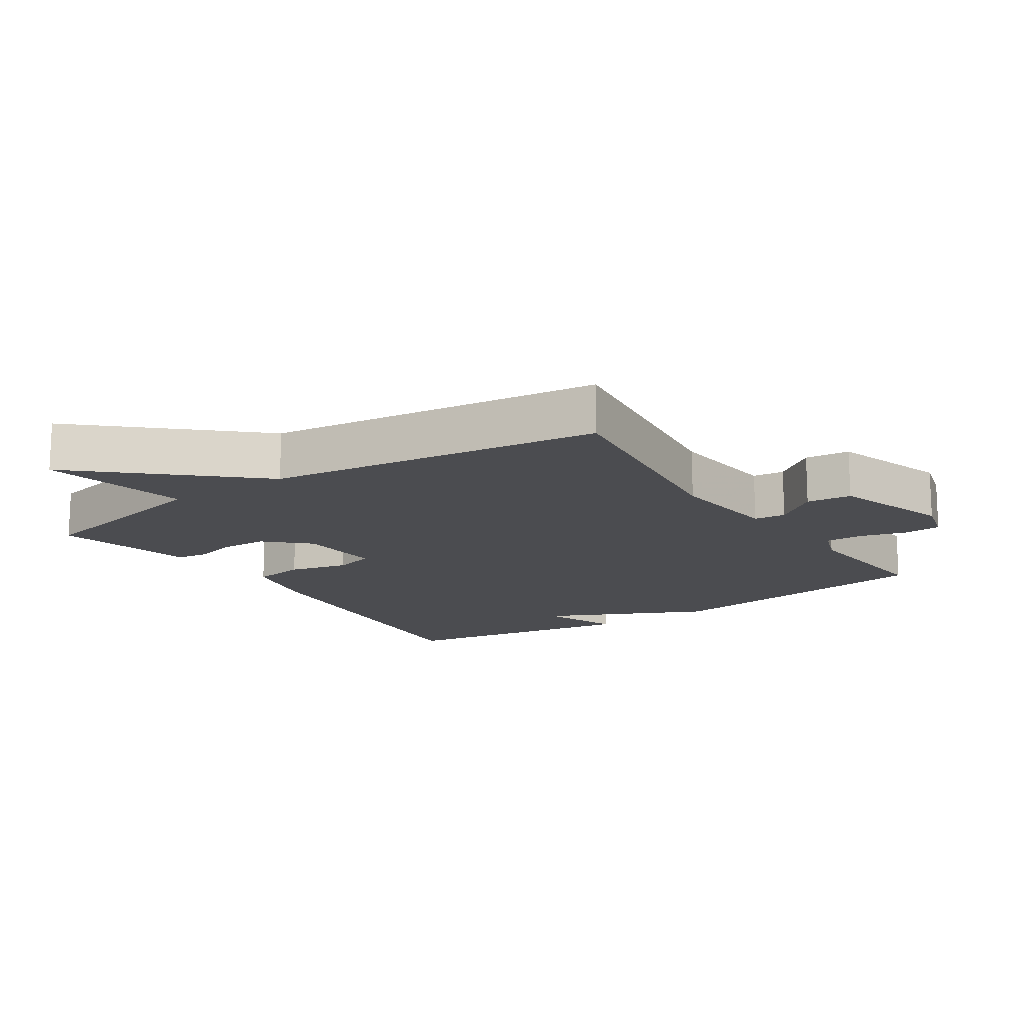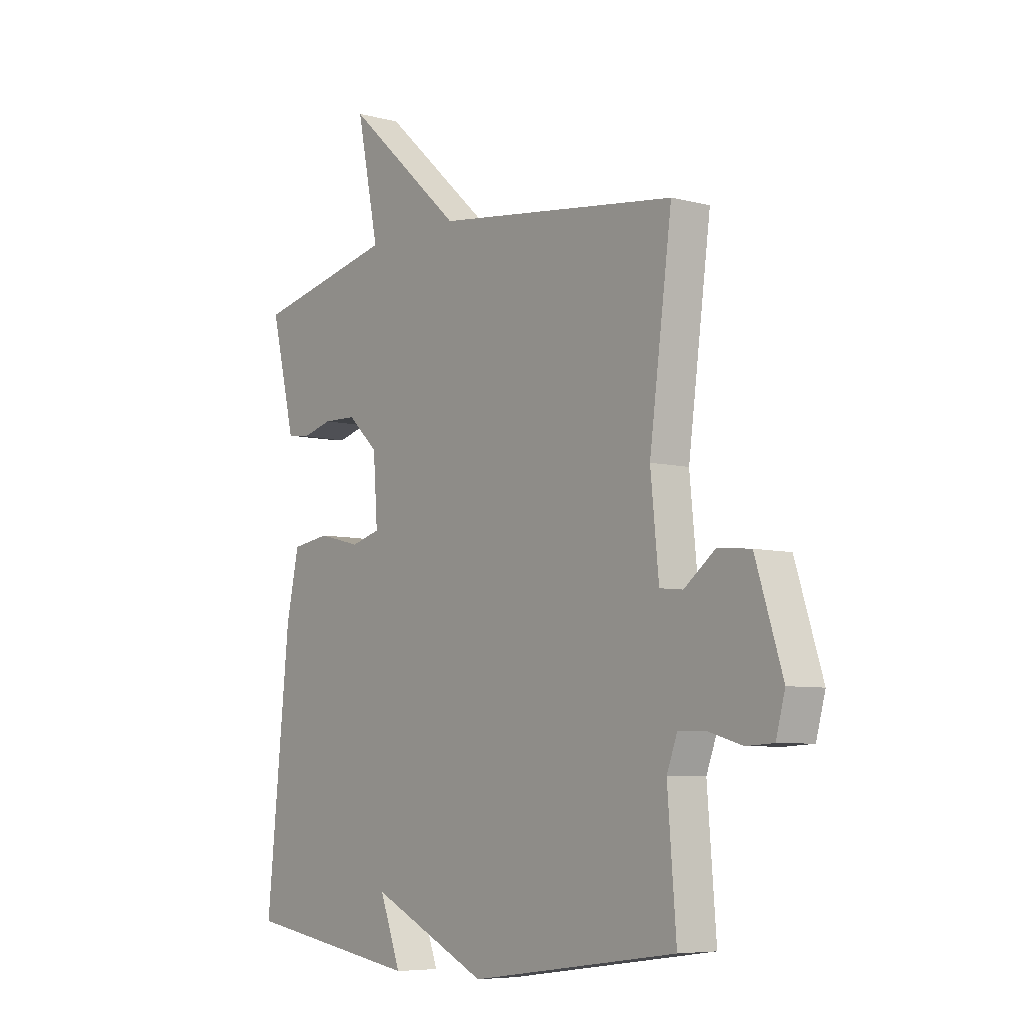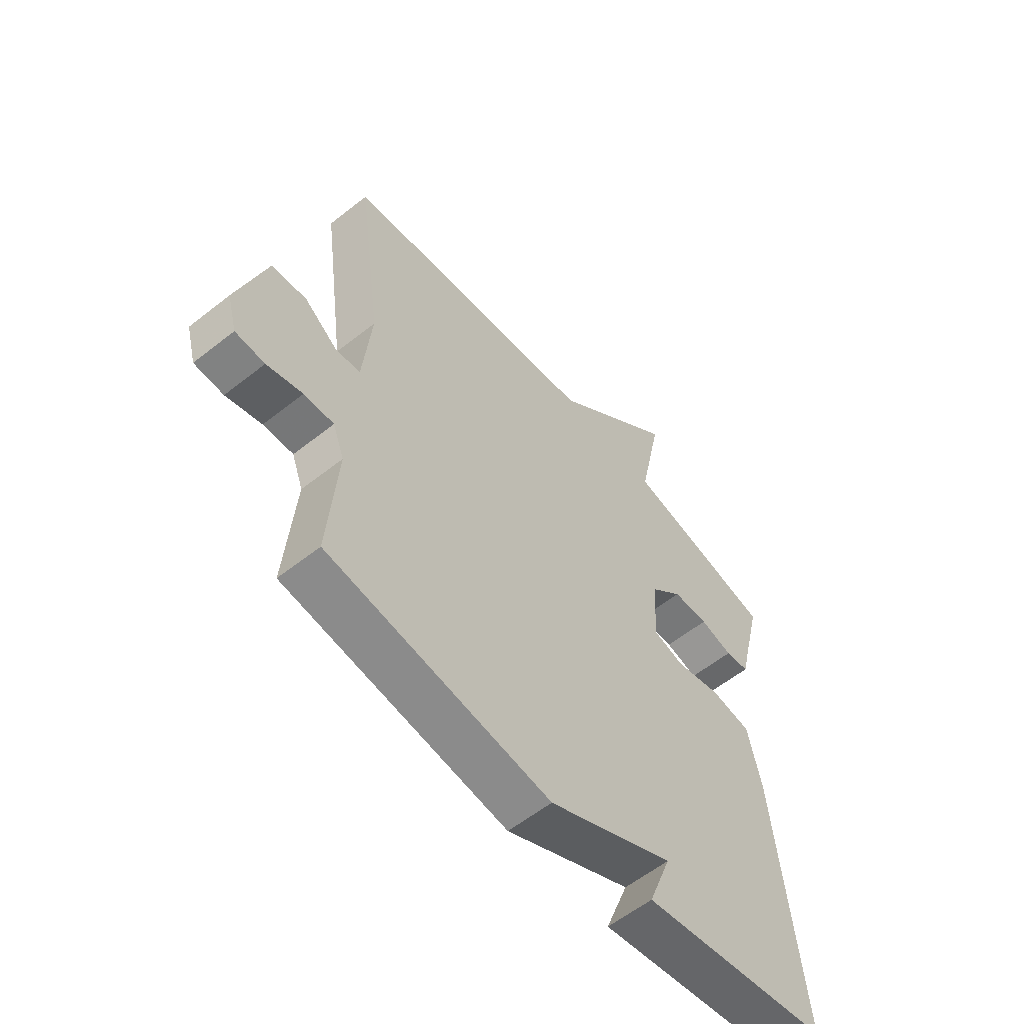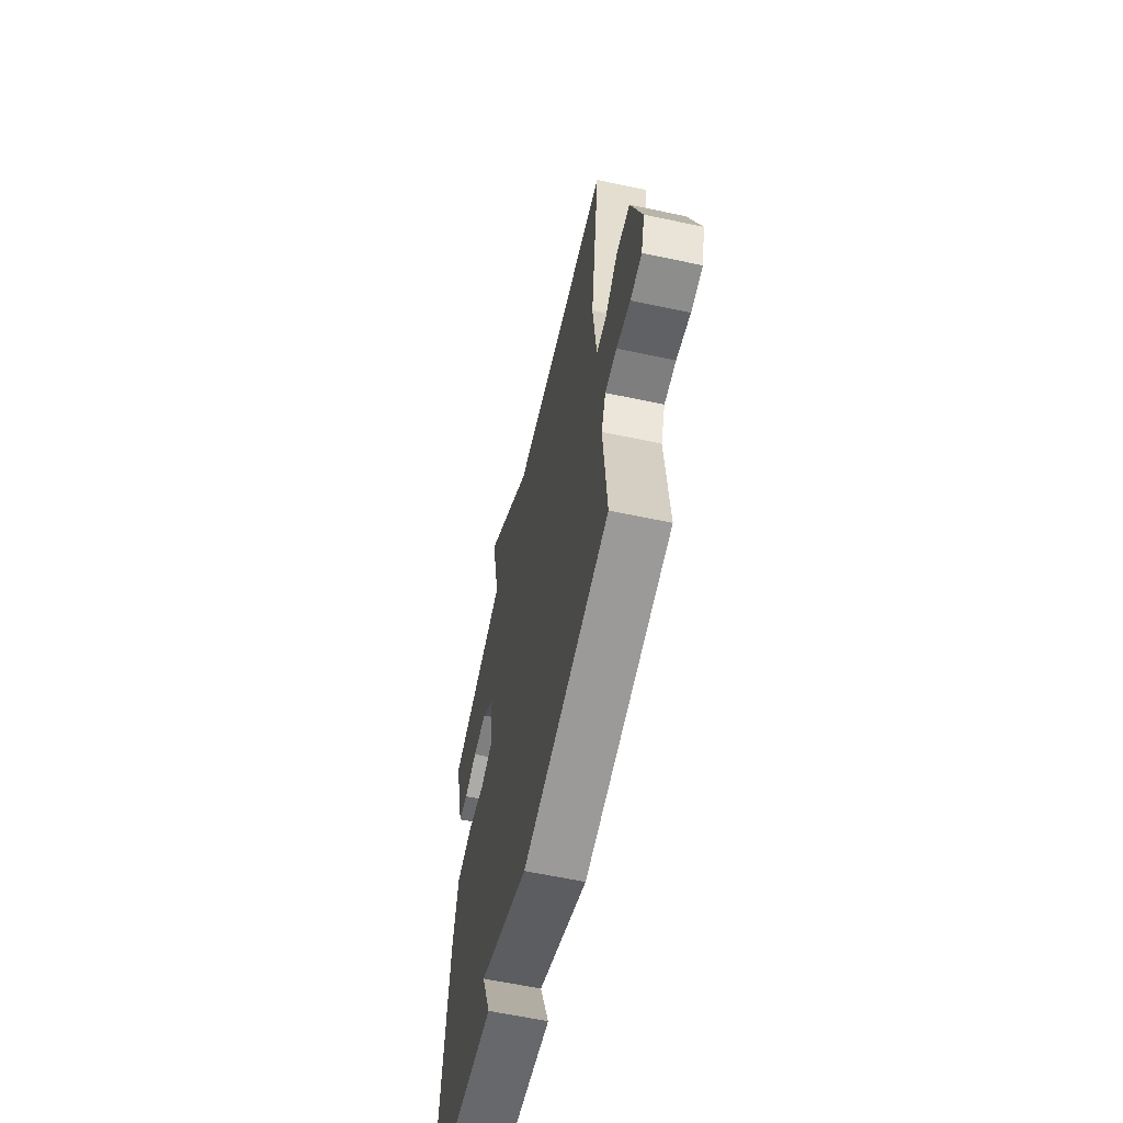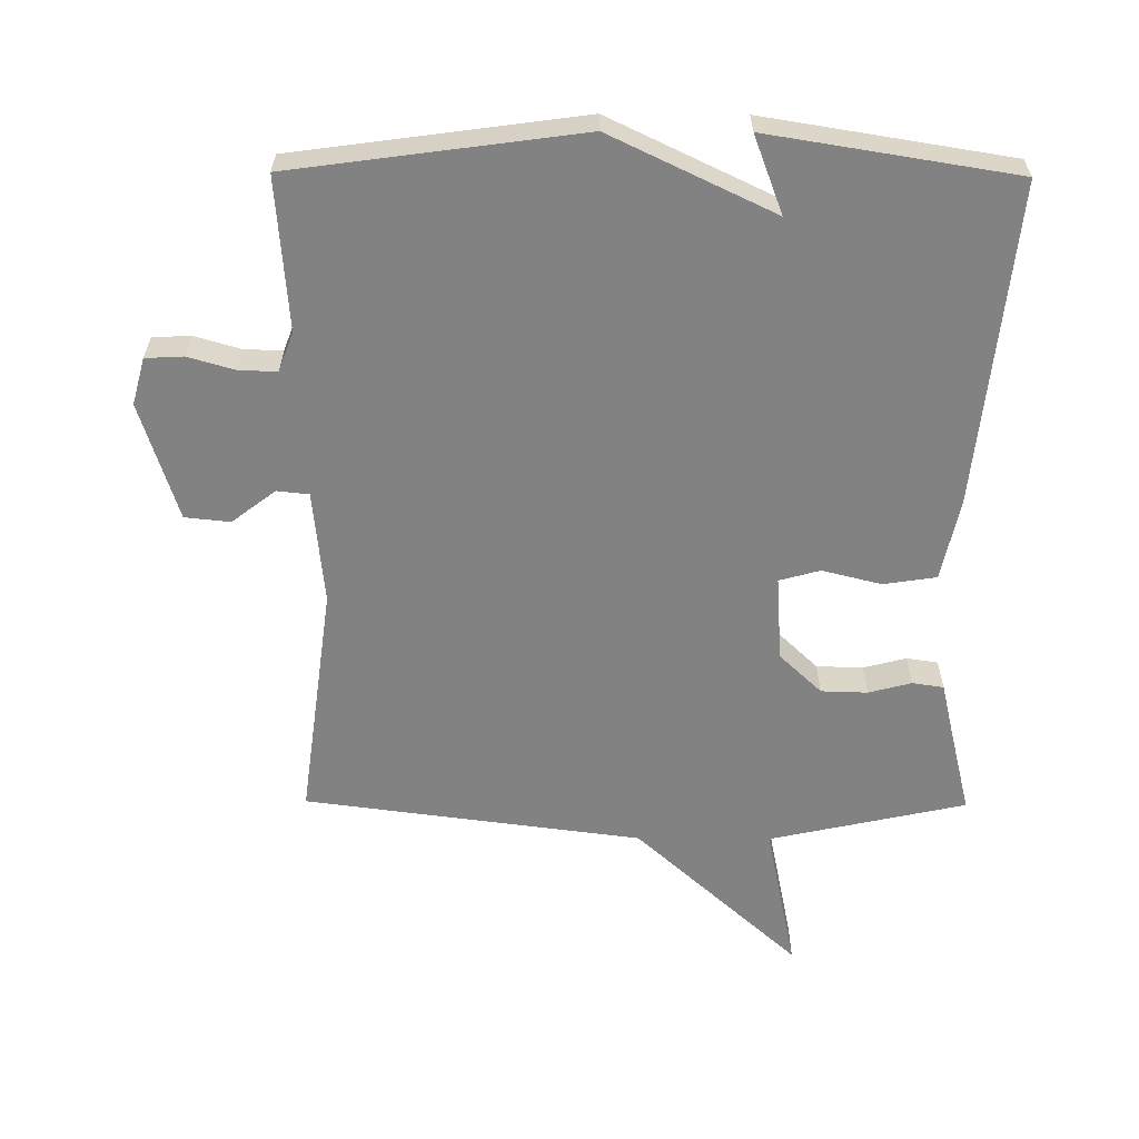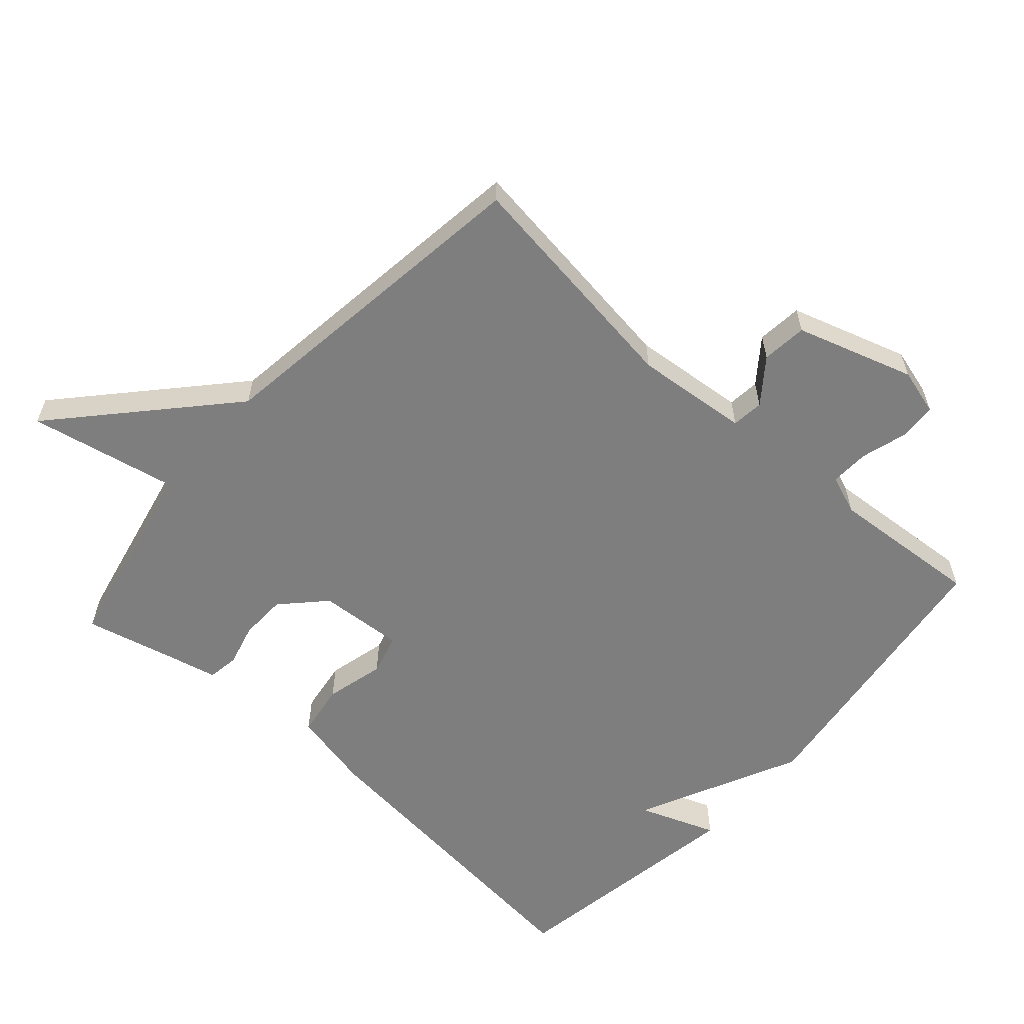
<metadata>
{"format":"obj","ext":"obj","renderer":"f3d","projection":"perspective","resolution":1024,"background":"white","views":[{"elev":-15.2,"azim":33.8,"up":"+Y"},{"elev":-6.7,"azim":52.5,"up":"+Z"},{"elev":-58.5,"azim":129.3,"up":"+Z"},{"elev":-61.5,"azim":77.8,"up":"+Z"},{"elev":-60.7,"azim":179.6,"up":"+Y"},{"elev":-59.5,"azim":48.2,"up":"+Y"}]}
</metadata>
<code>
v 0.5 0.07 -0.5
v 0.069 0.07 -0.559
v -0.175 0.07 -0.443
v -0.131 0.07 -0.559
v -0.5 0.07 -0.5
v -0.451 0.07 -0.017
v -0.425 0.07 0.104
v -0.346 0.07 0.116
v -0.257 0.07 0.094
v -0.196 0.07 0.111
v -0.205 0.07 0.238
v -0.268 0.07 0.298
v -0.338 0.07 0.3
v -0.402 0.07 0.283
v -0.449 0.07 0.29
v -0.466 0.07 0.362
v -0.5 0.07 0.5
v -0.205 0.07 0.565
v -0.251 0.07 0.788
v -0.005 0.07 0.565
v 0.5 0.07 0.5
v 0.453 0.07 0.146
v 0.47 0.07 -0.024
v 0.518 0.07 -0.029
v 0.583 0.07 0.021
v 0.651 0.07 0.014
v 0.707 0.07 -0.162
v 0.688 0.07 -0.232
v 0.631 0.07 -0.235
v 0.562 0.07 -0.215
v 0.504 0.07 -0.213
v 0.482 0.07 -0.272
v 0.5 0 -0.5
v 0.069 0 -0.559
v -0.175 0 -0.443
v -0.131 0 -0.559
v -0.5 0 -0.5
v -0.451 0 -0.017
v -0.425 0 0.104
v -0.346 0 0.116
v -0.257 0 0.094
v -0.196 0 0.111
v -0.205 0 0.238
v -0.268 0 0.298
v -0.338 0 0.3
v -0.402 0 0.283
v -0.449 0 0.29
v -0.466 0 0.362
v -0.5 0 0.5
v -0.205 0 0.565
v -0.251 0 0.788
v -0.005 0 0.565
v 0.5 0 0.5
v 0.453 0 0.146
v 0.47 0 -0.024
v 0.518 0 -0.029
v 0.583 0 0.021
v 0.651 0 0.014
v 0.707 0 -0.162
v 0.688 0 -0.232
v 0.631 0 -0.235
v 0.562 0 -0.215
v 0.504 0 -0.213
v 0.482 0 -0.272
f 28 29 30
f 27 28 30
f 26 27 30
f 25 26 30
f 24 25 30
f 23 24 30 31
f 20 21 22
f 20 22 23
f 19 20 23
f 18 19 23
f 16 17 18
f 15 16 18
f 14 15 18
f 13 14 18
f 12 13 18
f 23 31 32
f 18 23 32
f 12 18 32
f 11 12 32
f 7 8 9
f 6 7 9
f 5 6 9
f 5 9 10
f 3 4 5
f 3 5 10
f 2 3 10
f 10 11 32
f 2 10 32
f 1 2 32
f 62 61 60
f 62 60 59
f 62 59 58
f 62 58 57
f 62 57 56
f 63 62 56 55
f 54 53 52
f 55 54 52
f 55 52 51
f 55 51 50
f 50 49 48
f 50 48 47
f 50 47 46
f 50 46 45
f 50 45 44
f 64 63 55
f 64 55 50
f 64 50 44
f 64 44 43
f 41 40 39
f 41 39 38
f 41 38 37
f 42 41 37
f 37 36 35
f 42 37 35
f 42 35 34
f 64 43 42
f 64 42 34
f 64 34 33
f 1 33 34 2
f 2 34 35 3
f 3 35 36 4
f 4 36 37 5
f 5 37 38 6
f 6 38 39 7
f 7 39 40 8
f 8 40 41 9
f 9 41 42 10
f 10 42 43 11
f 11 43 44 12
f 12 44 45 13
f 13 45 46 14
f 14 46 47 15
f 15 47 48 16
f 16 48 49 17
f 17 49 50 18
f 18 50 51 19
f 19 51 52 20
f 20 52 53 21
f 21 53 54 22
f 22 54 55 23
f 23 55 56 24
f 24 56 57 25
f 25 57 58 26
f 26 58 59 27
f 27 59 60 28
f 28 60 61 29
f 29 61 62 30
f 30 62 63 31
f 31 63 64 32
f 32 64 33 1

</code>
